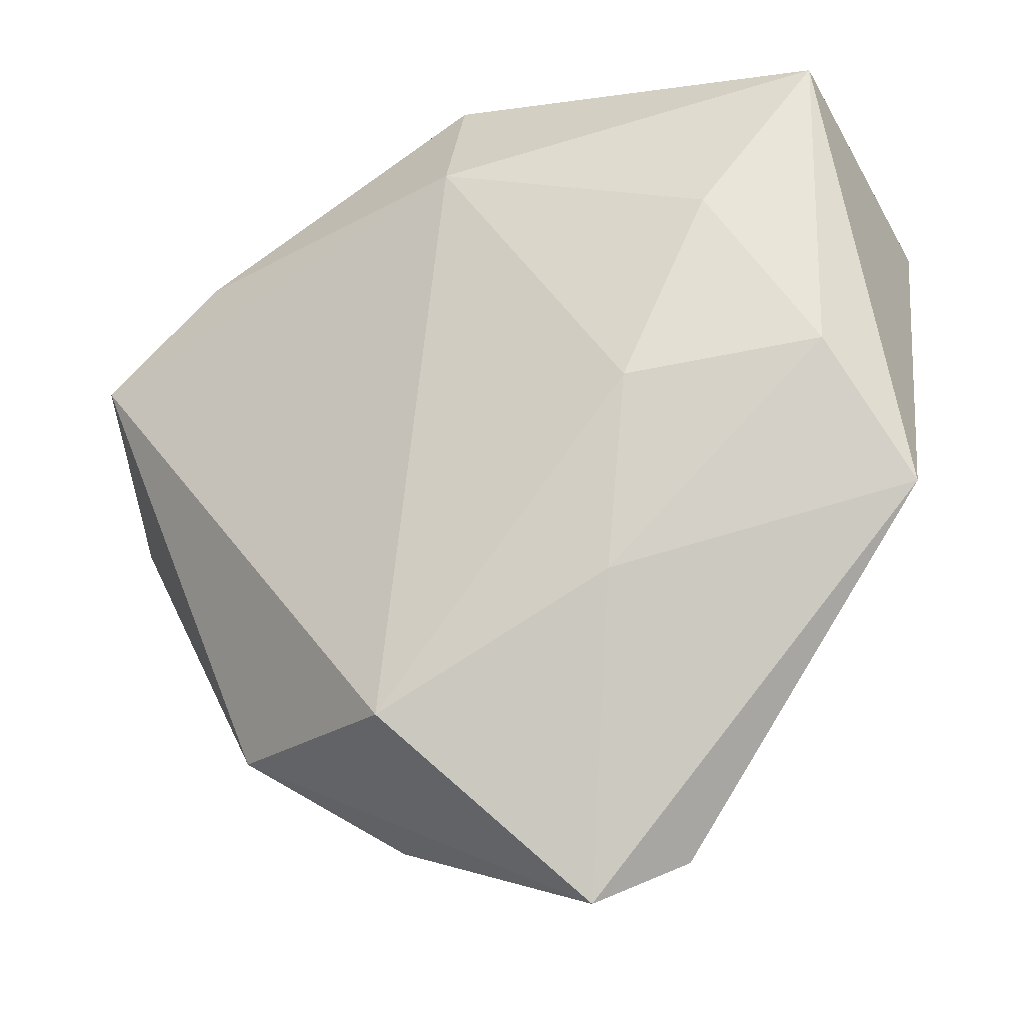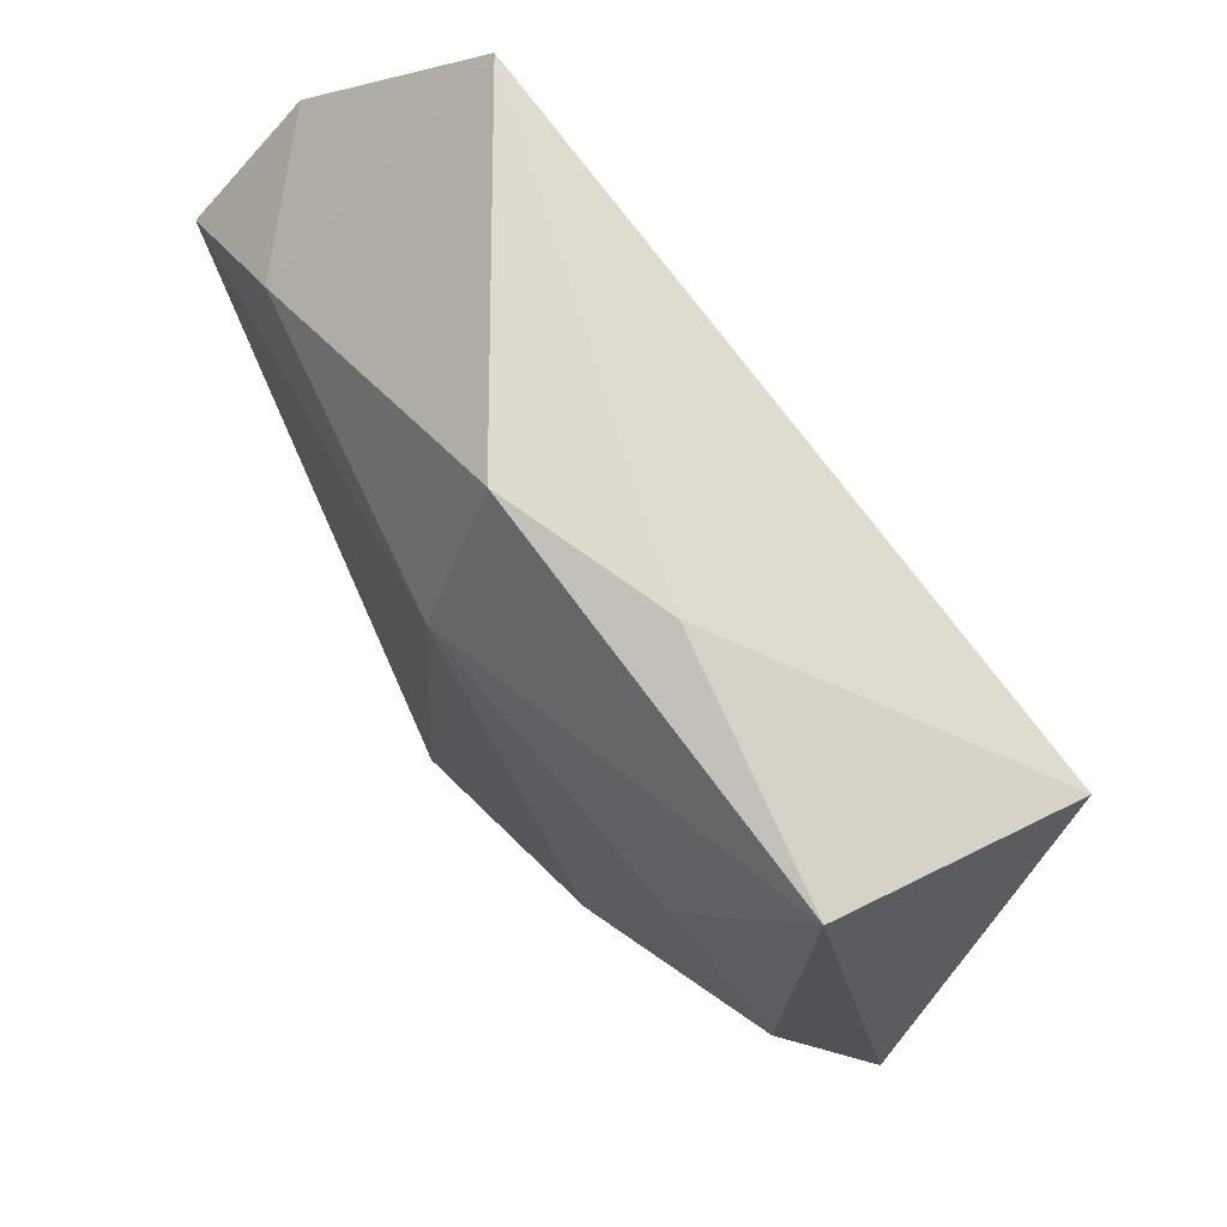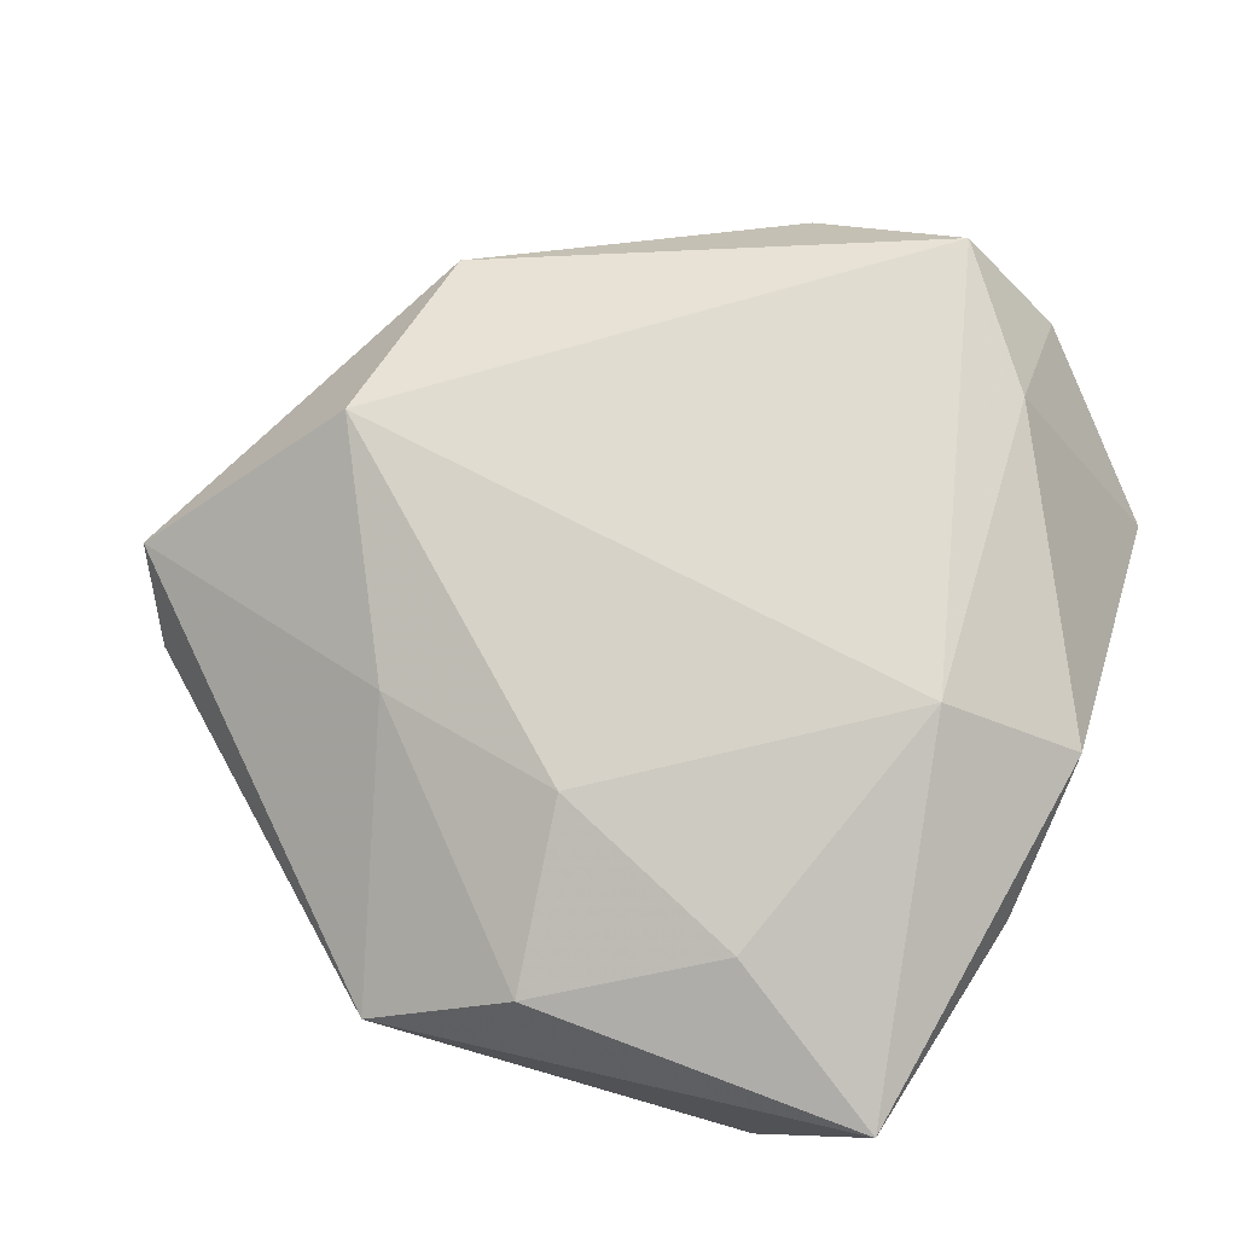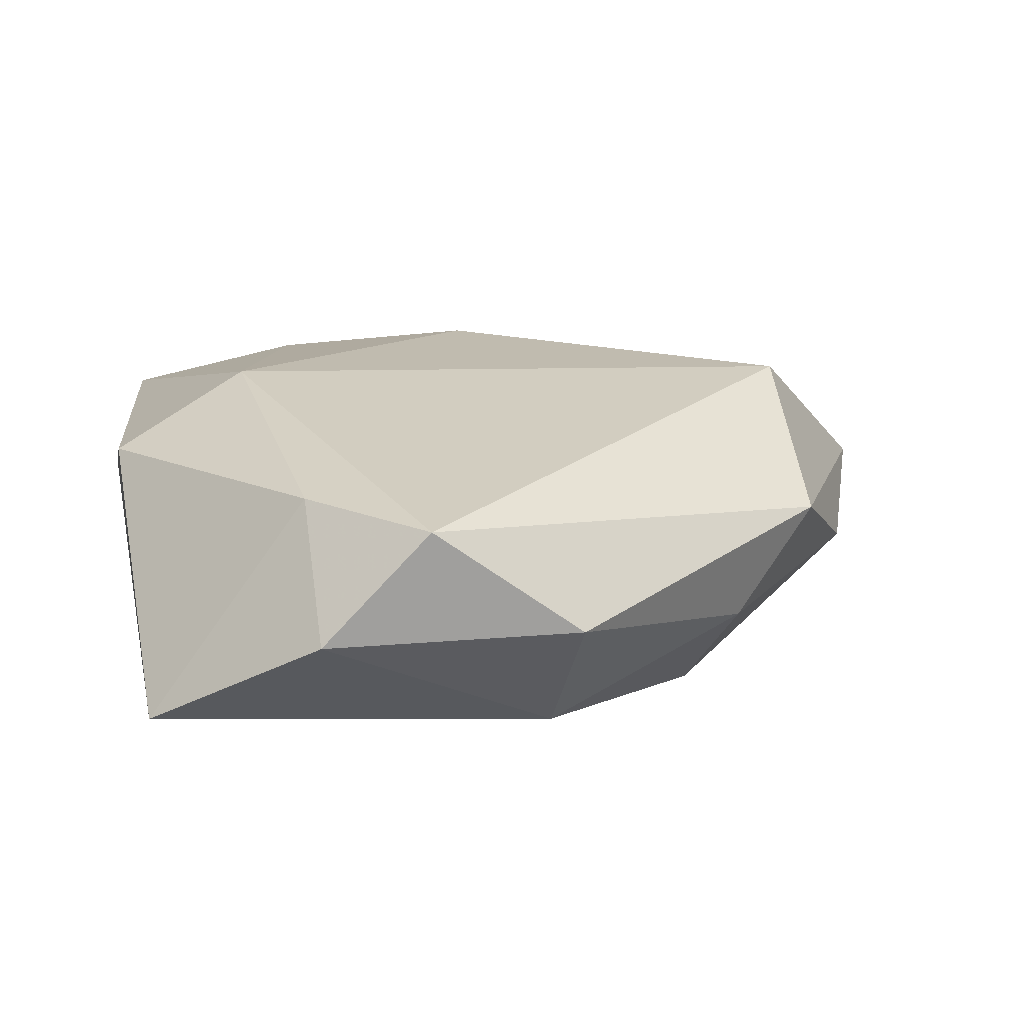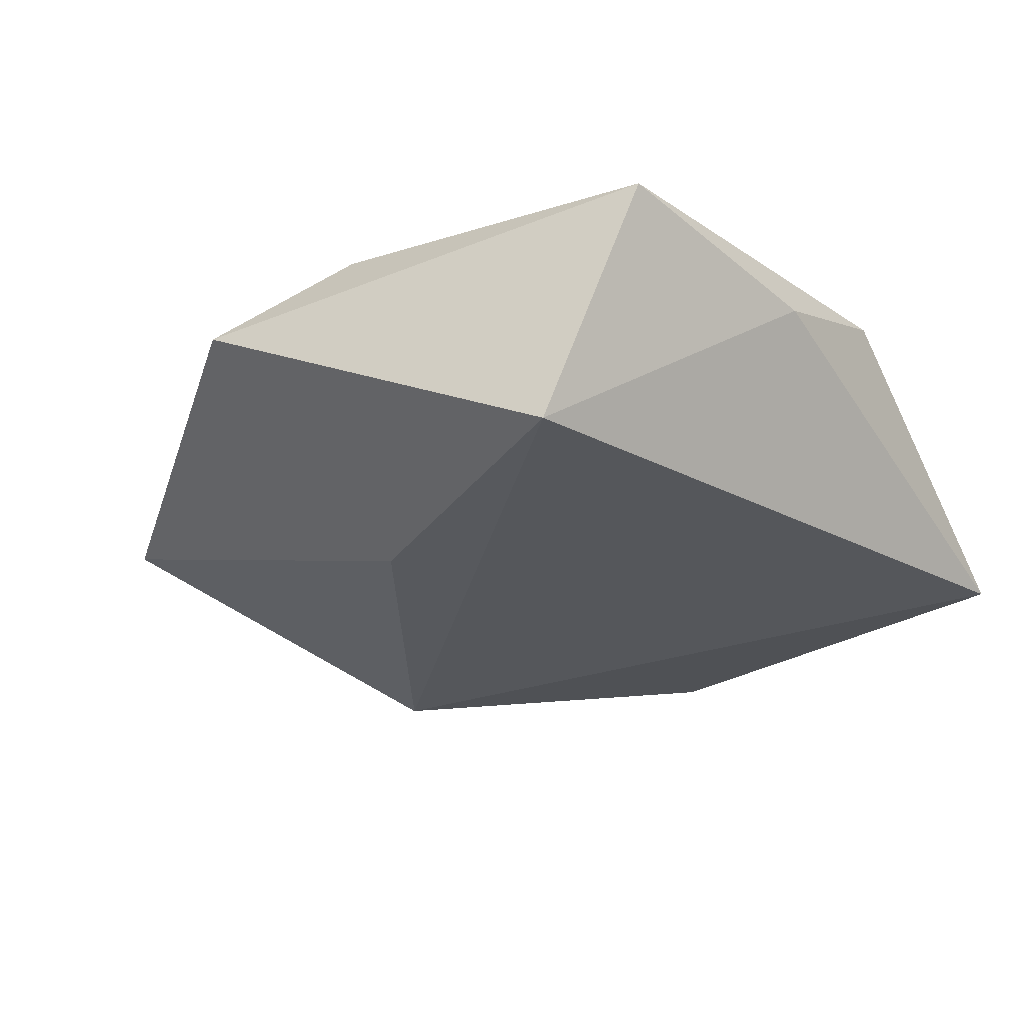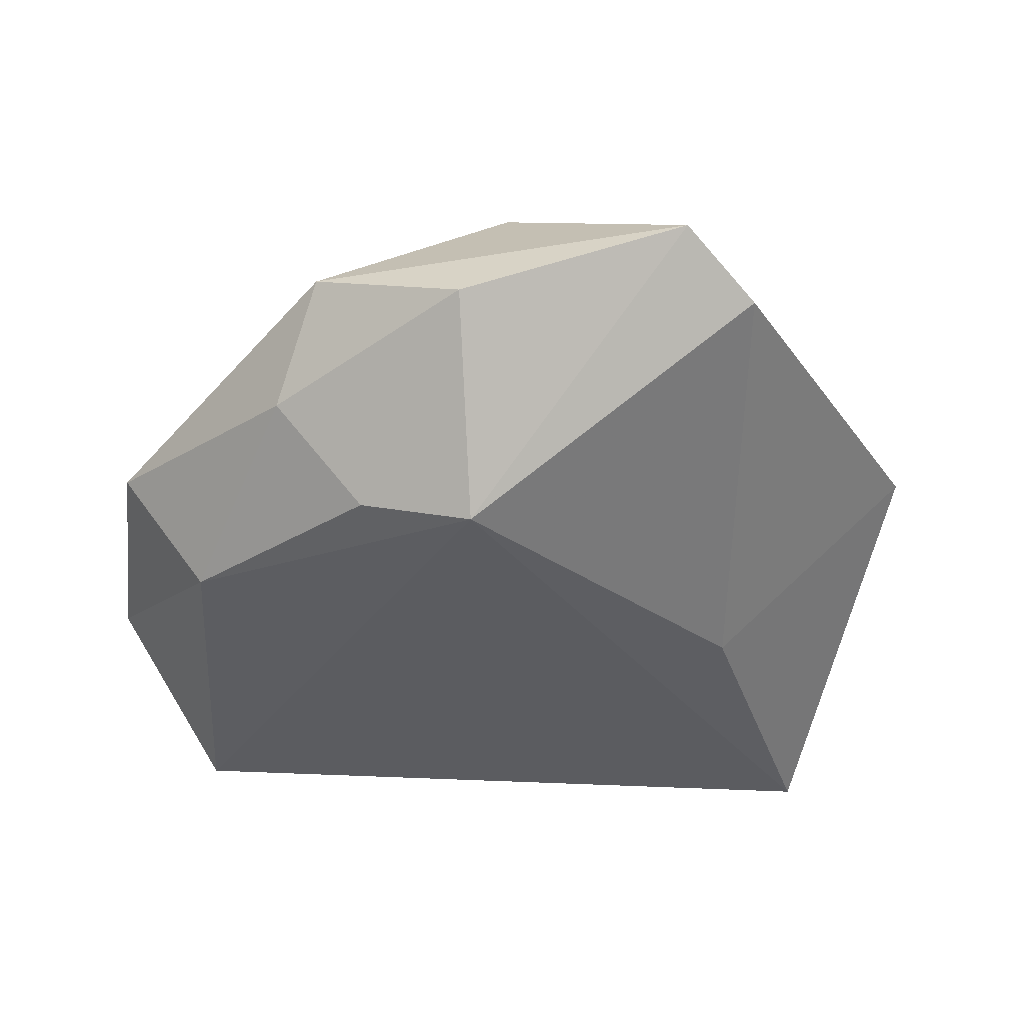
<metadata>
{"format":"obj","ext":"obj","renderer":"f3d","projection":"perspective","resolution":1024,"background":"white","views":[{"elev":-28.9,"azim":24.8,"up":"+Y"},{"elev":71.1,"azim":53.8,"up":"+Y"},{"elev":78.0,"azim":110.3,"up":"+Z"},{"elev":16.1,"azim":-104.6,"up":"+Z"},{"elev":-25.9,"azim":122.2,"up":"+Z"},{"elev":-40.5,"azim":-11.3,"up":"+Z"}]}
</metadata>
<code>
v 0.0156 -0.0233 0.01327
v 0.04326 -0.01521 0.003116
v -0.04329 0.02327 -0.0003492
v -0.03144 0.02259 0.01119
v 0.0373 0.03201 0.008706
v -0.001664 0.03824 0.009864
v -0.007183 -0.03528 0.01621
v -0.03541 -0.001587 -0.01286
v -0.03002 0.03864 -0.01096
v 0.0143 0.03731 0.004478
v -0.04505 -0.00229 -0.0003259
v 0.02345 -0.006055 -0.01664
v 0.03728 -0.002127 0.01109
v 0.0399 0.02264 -0.01542
v -0.0275 -0.03258 0.005316
v -0.02013 -0.02129 -0.01553
v -0.04454 0.01271 0.01076
v -0.03001 -0.02369 -0.005187
v 0.008406 -0.05153 0.001471
v 0.02706 0.01495 0.01441
v 0.01907 -0.00473 0.01681
v 0.0164 -0.04699 -0.003675
v -0.009032 -0.02535 -0.01903
v -6.418e-05 0.02434 0.01737
v -0.01349 -0.04174 -0.002452
f 17 7 24
f 7 17 15
f 9 14 23
f 24 7 21
f 8 9 23
f 24 5 6
f 14 9 10
f 10 5 14
f 9 6 10
f 10 6 5
f 24 21 20
f 20 5 24
f 20 21 13
f 13 5 20
f 7 15 19
f 23 22 19
f 23 14 12
f 12 22 23
f 16 8 23
f 11 15 17
f 4 6 9
f 4 17 24
f 24 6 4
f 7 19 1
f 1 21 7
f 13 21 1
f 2 19 22
f 13 1 2
f 2 1 19
f 2 5 13
f 14 5 2
f 2 12 14
f 22 12 2
f 25 19 15
f 23 19 25
f 25 16 23
f 9 8 3
f 8 11 3
f 3 11 17
f 17 4 3
f 3 4 9
f 15 11 18
f 18 25 15
f 16 25 18
f 8 16 18
f 18 11 8

</code>
